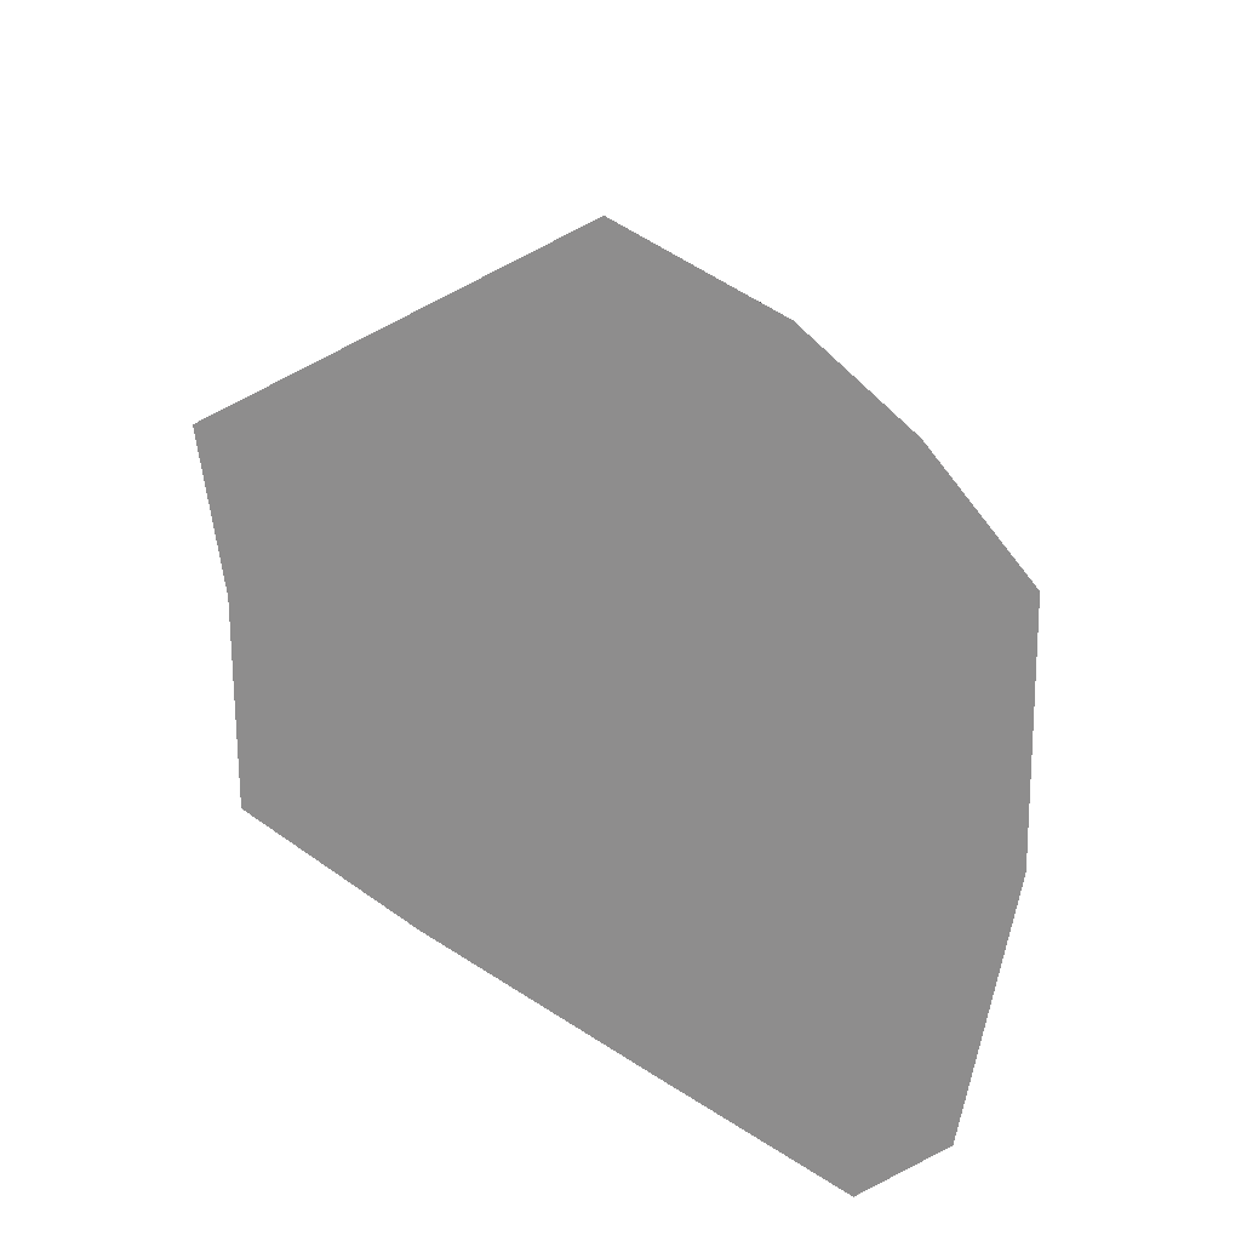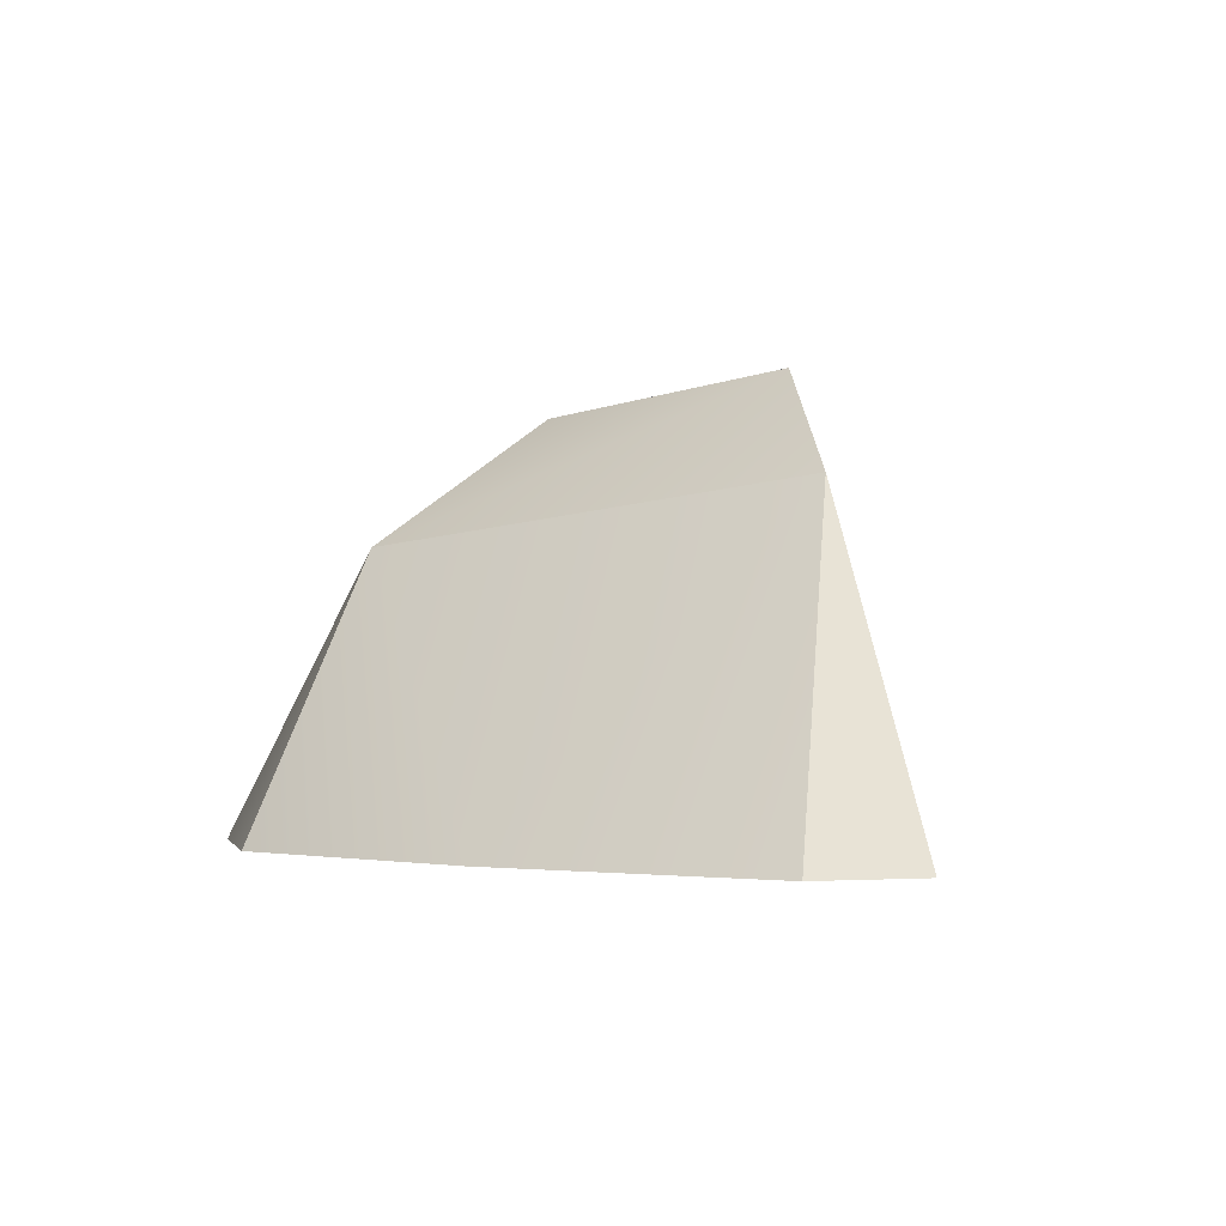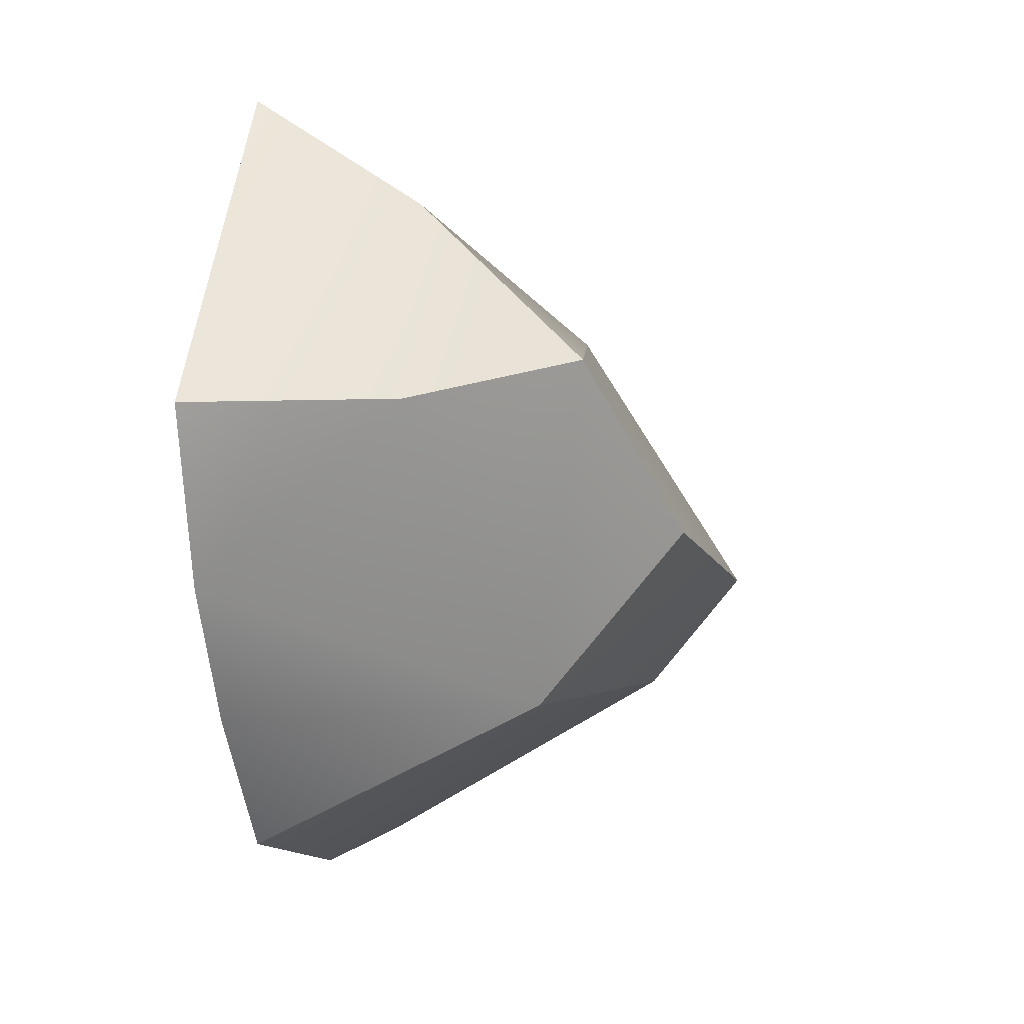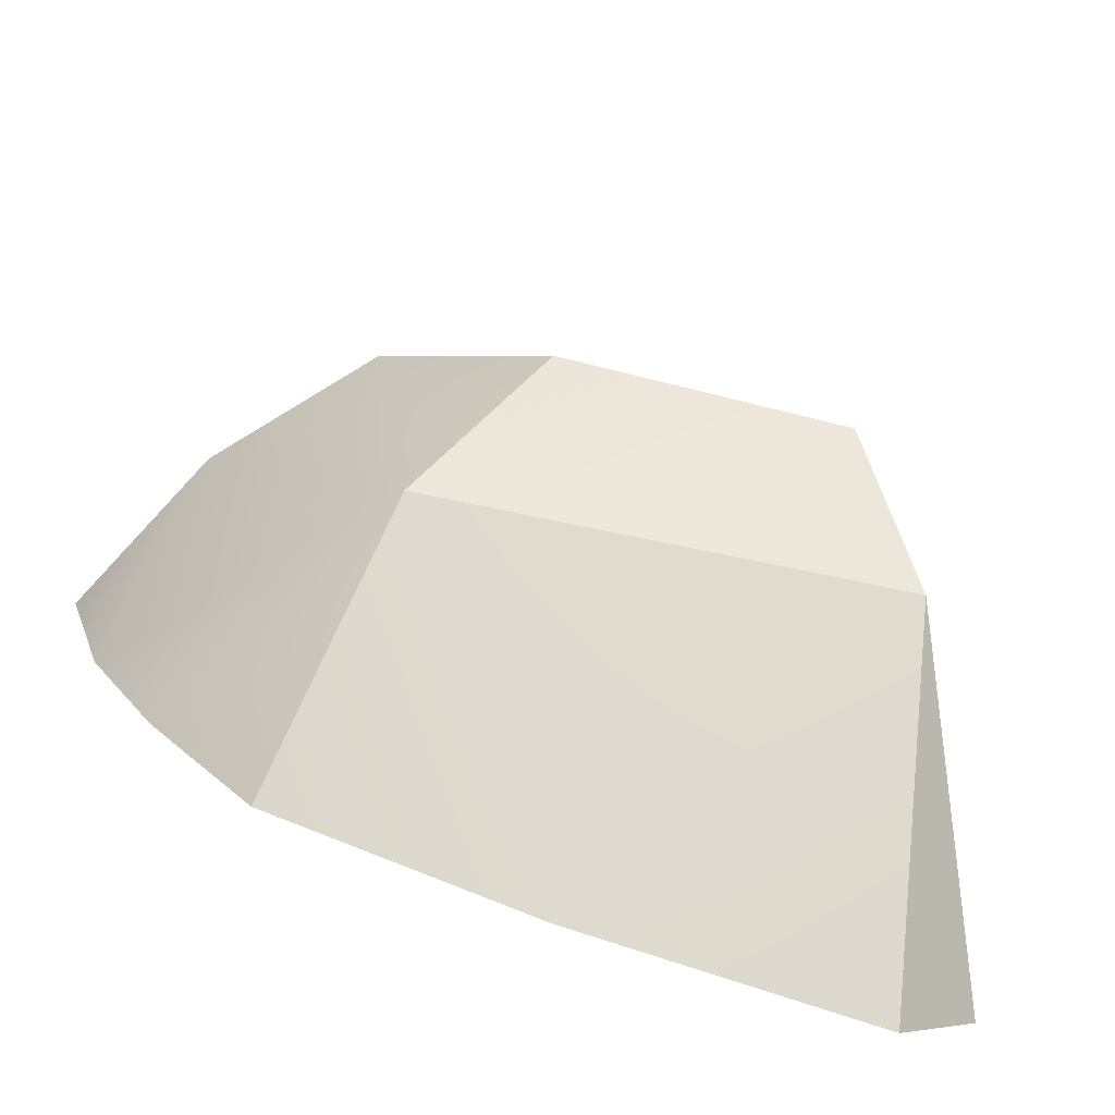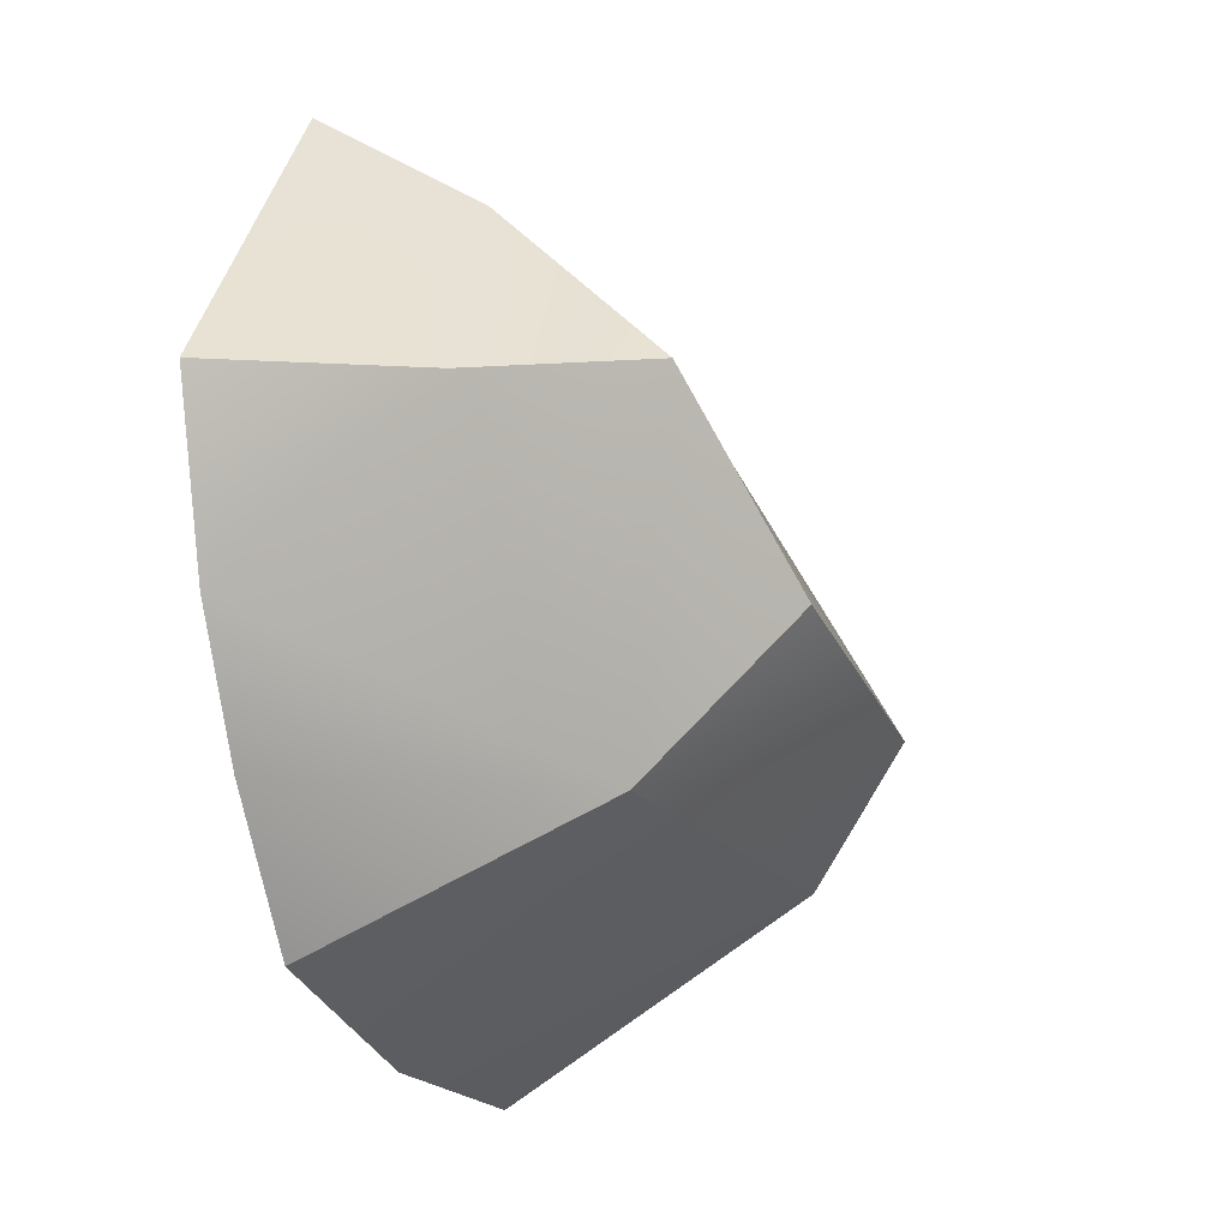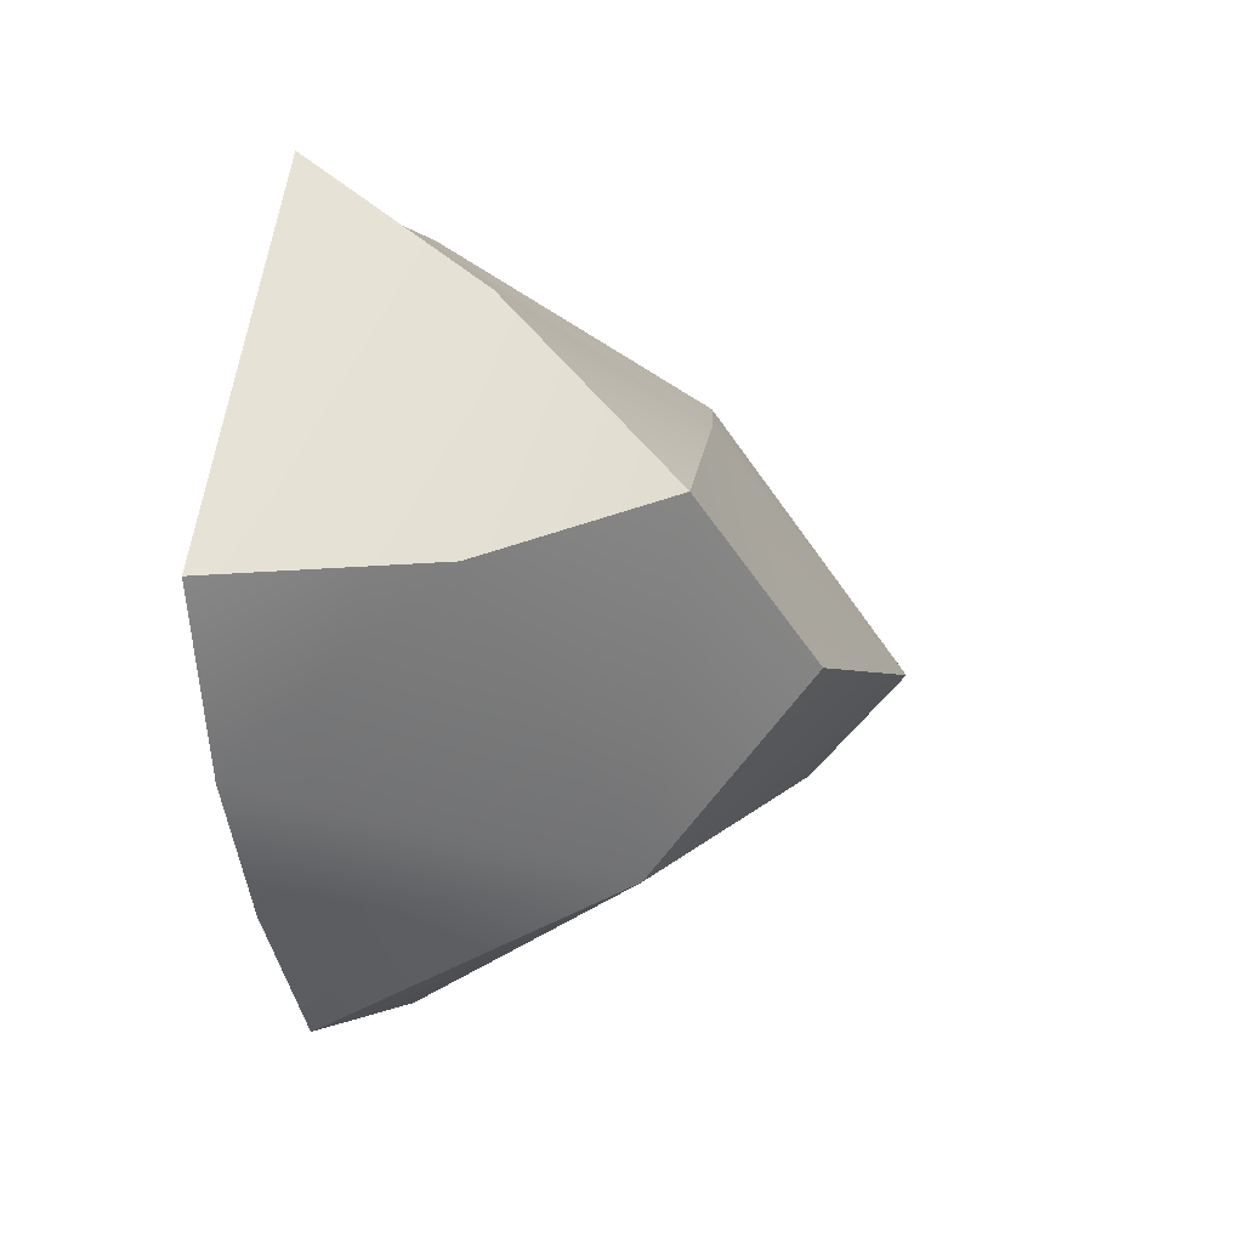
<metadata>
{"format":"obj","ext":"obj","renderer":"f3d","projection":"perspective","resolution":1024,"background":"white","views":[{"elev":-64.7,"azim":76.8,"up":"+Y"},{"elev":-1.4,"azim":-153.4,"up":"+Y"},{"elev":3.1,"azim":101.0,"up":"+Z"},{"elev":-77.0,"azim":162.9,"up":"+Z"},{"elev":-12.3,"azim":105.8,"up":"+Z"},{"elev":12.6,"azim":104.4,"up":"+Z"}]}
</metadata>
<code>
v  11 -1 -6.28
v  7.158 -1 -11.01
v  5.507 8.442 -6.247
v  -2.109 -1 -13.42
v  -10.54 10.22 -7.364
v  -7.564 13.85 -2.979
v  2.135 12.92 -0.5351
v  12.26 5.318 4.167
v  13.6 -1 -1.794
v  -6.205 7.755 5.535
v  0.2159 9.209 6.008
v  7.682 10.27 5.41
v  15.34 -1 4.071
v  -8.483 -1 4.495
v  7.195 4.75 10.56
v  6.656 -1 14.13
v  1.513 -1 12.24
v  -12.17 -1 -4.034
v  -12.58 -1 -14.13
v  -15.34 -1 -11.51
v  -5.438 -1 10.66
g Rock_08
f 1 2 3
f 2 4 3
f 3 5 6 7
f 3 8 9 1
f 6 10 11 7
f 12 8 3 7
f 13 9 8
f 10 6 14
f 11 12 7
f 13 8 15 16
f 15 11 17
f 15 17 16
f 6 5 18 14
f 5 4 19
f 20 18 5
f 19 20 5
f 14 21 10
f 21 17 11 10
f 3 4 5
f 8 12 15
f 15 12 11
f 1 21 14 2
f 18 20 19 4
f 14 18 4 2
f 1 9 17 21
f 13 16 17 9

</code>
